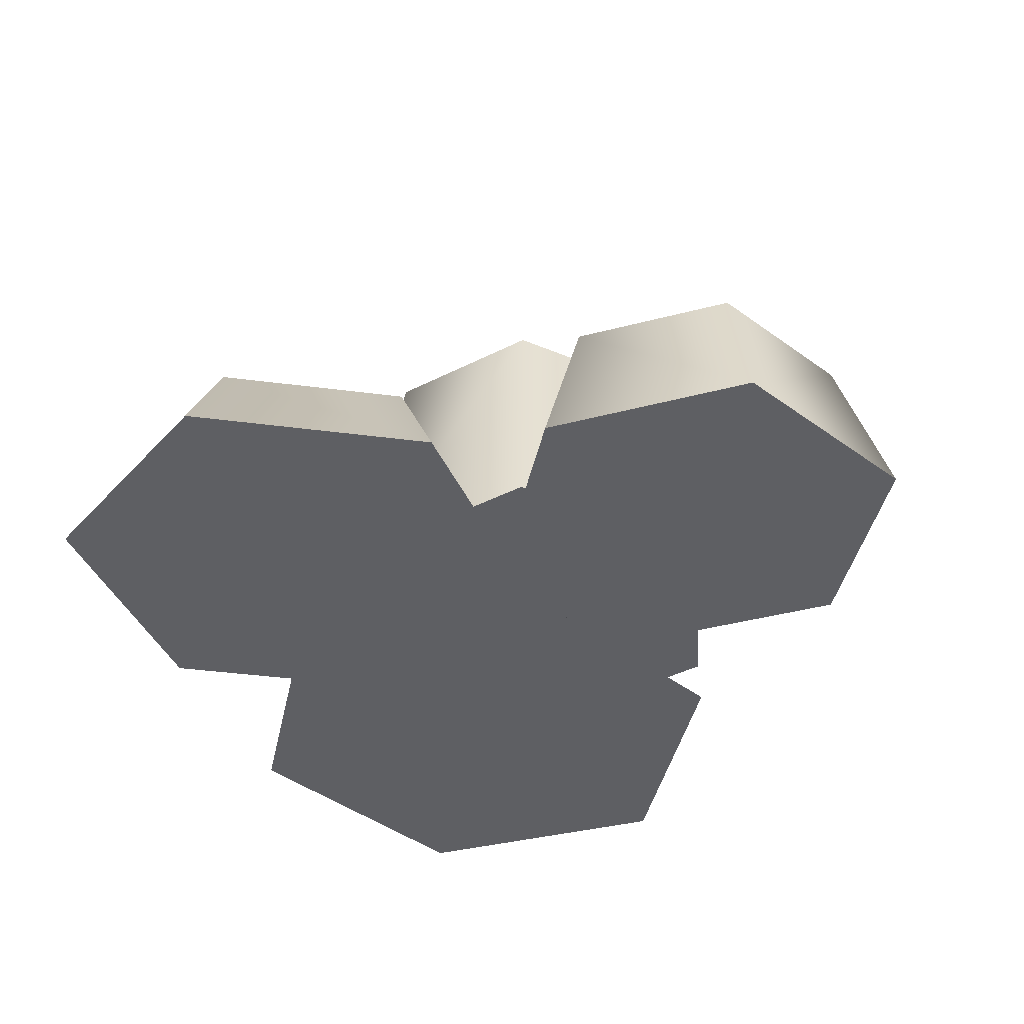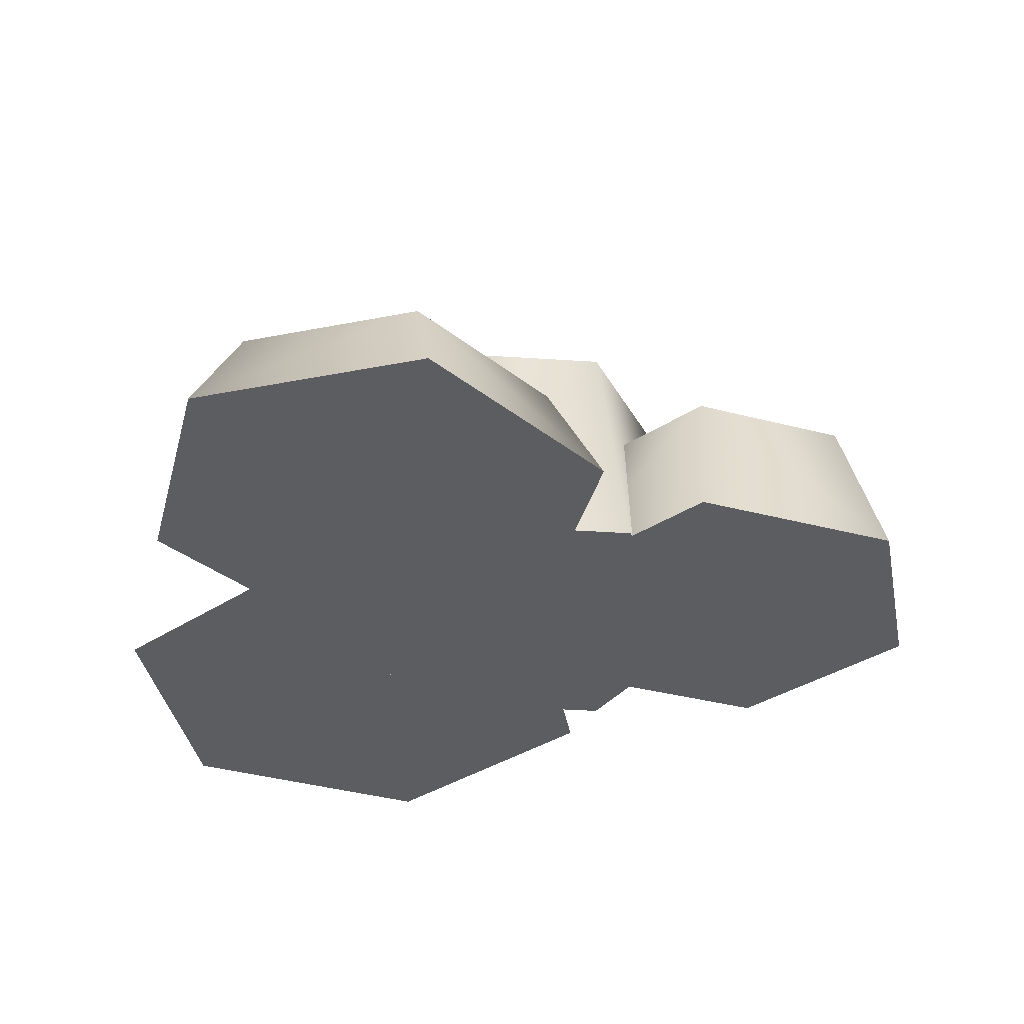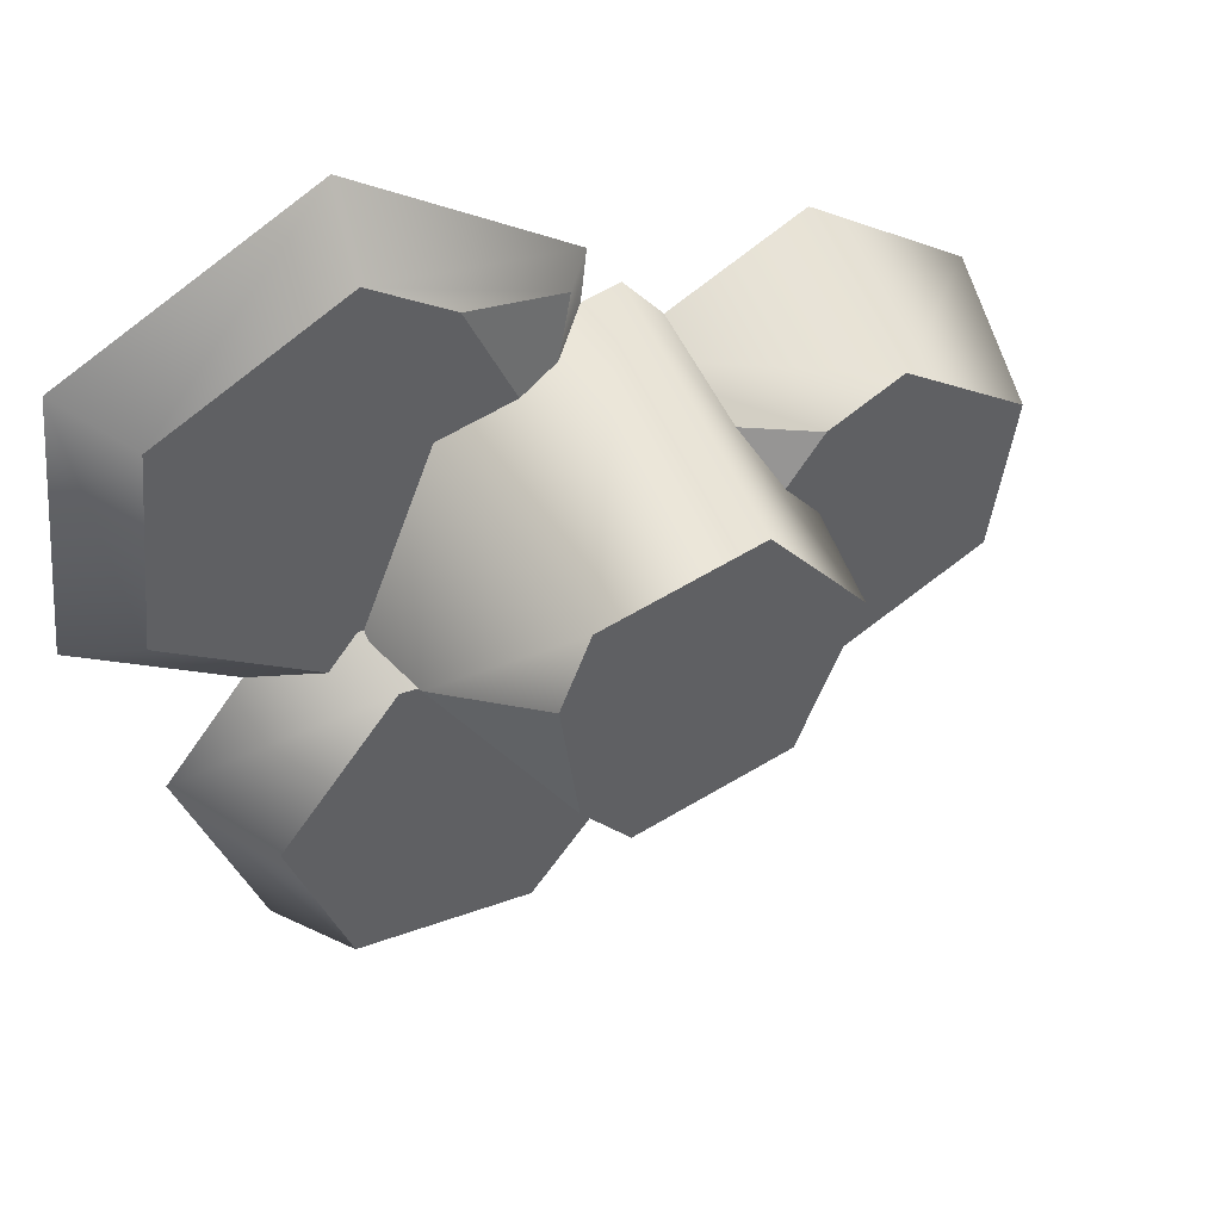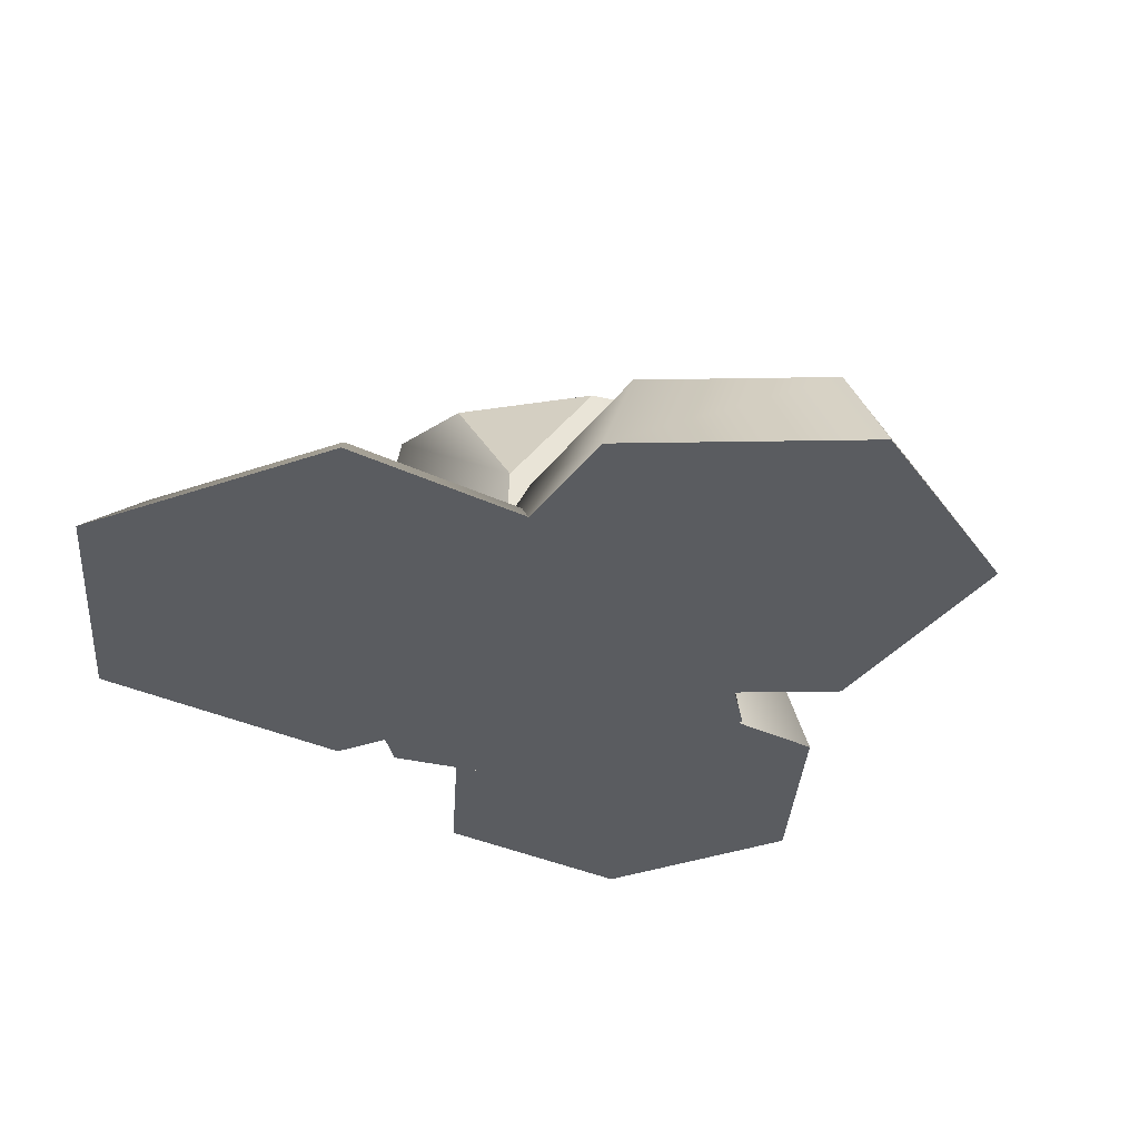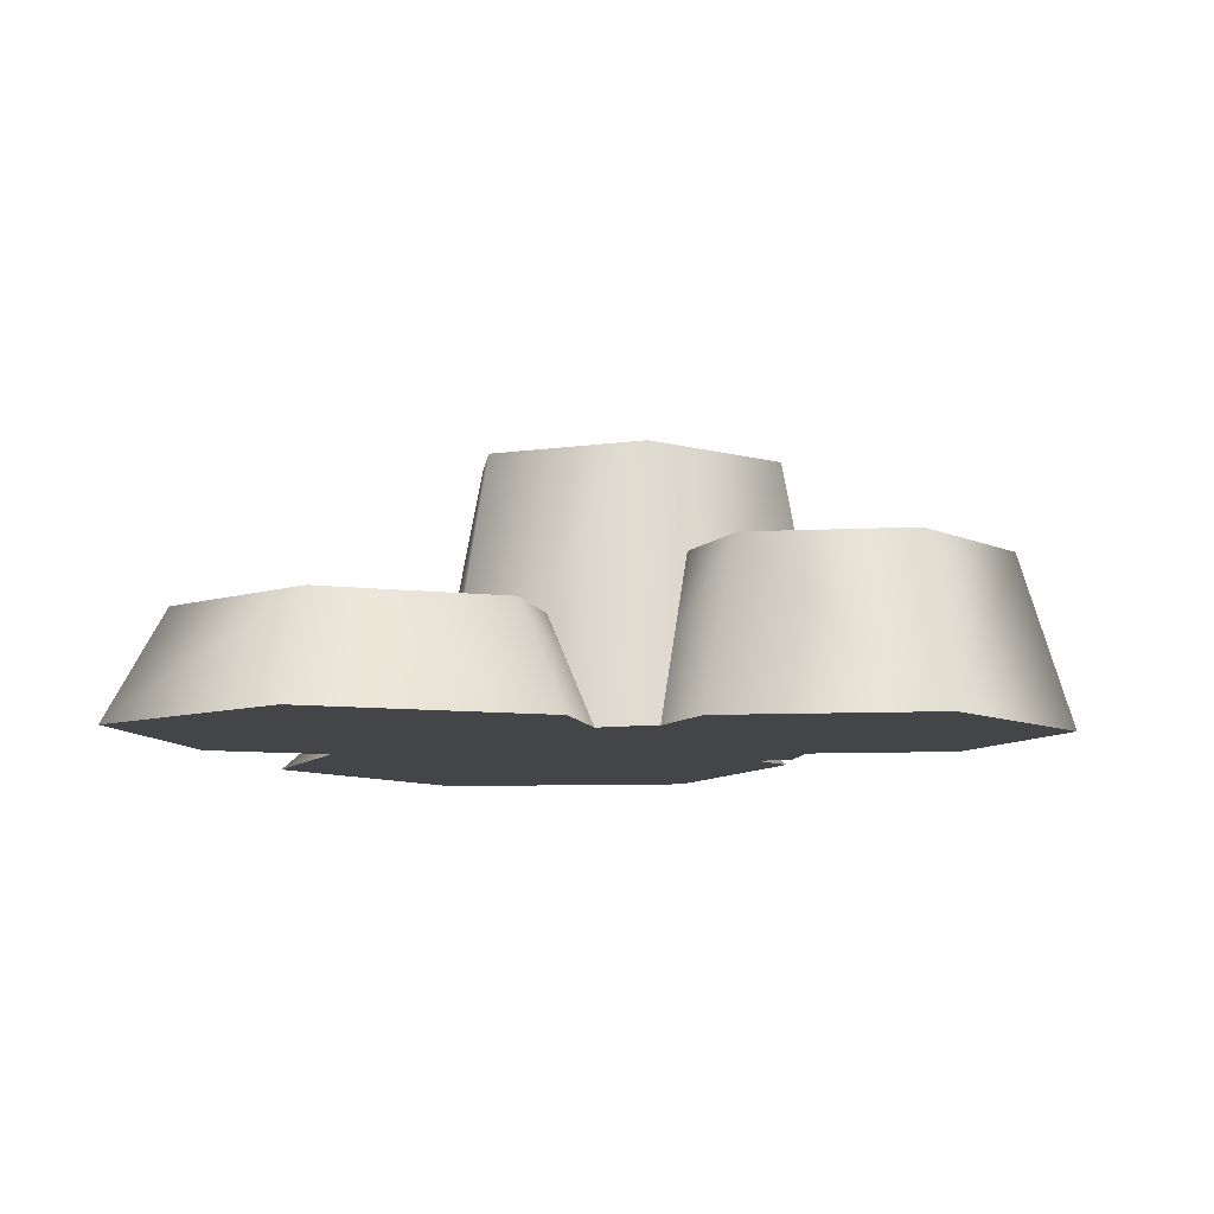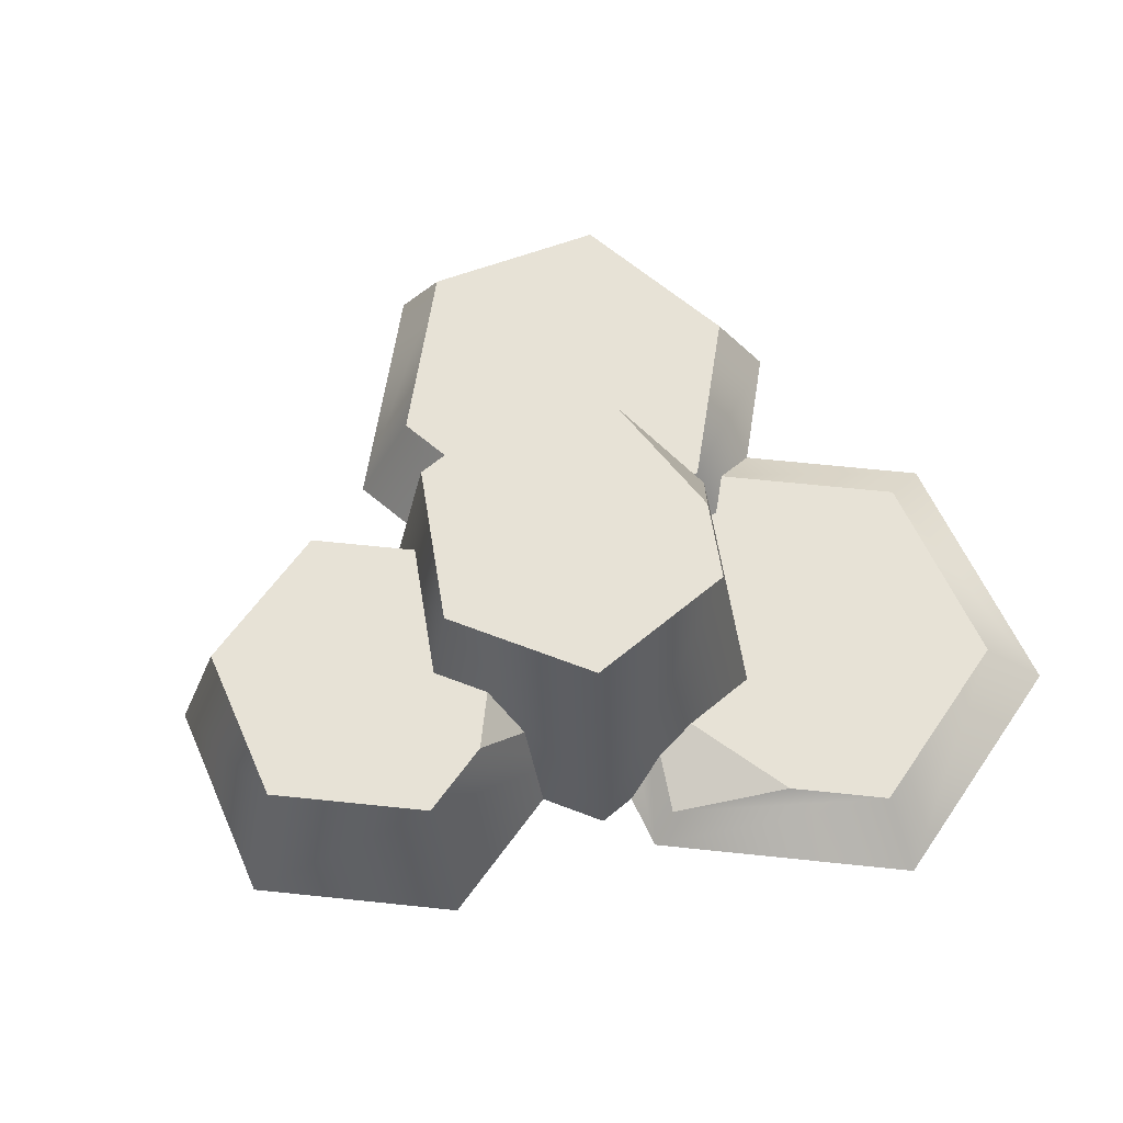
<metadata>
{"format":"obj","ext":"obj","renderer":"f3d","projection":"perspective","resolution":1024,"background":"white","views":[{"elev":-41.0,"azim":-139.4,"up":"+Y"},{"elev":-35.6,"azim":-176.5,"up":"+Y"},{"elev":48.4,"azim":150.5,"up":"+Z"},{"elev":-33.6,"azim":109.3,"up":"+Y"},{"elev":-8.6,"azim":-149.5,"up":"+Y"},{"elev":63.4,"azim":-31.4,"up":"+Y"}]}
</metadata>
<code>
g detail-rocks
v 0.1253 0.09223 -0.01872 1 1 1
v 0.08704 0.1845 0.03588 1 1 1
v 0.07474 0.1845 -0.05992 1 1 1
v -0.05621 -4.061e-16 0.1372 1 1 1
v 0.08704 -4.061e-16 0.1155 1 1 1
v -0.144 -4.061e-16 0.02191 1 1 1
v -0.08857 -4.061e-16 -0.1149 1 1 1
v 0.1425 -4.061e-16 -0.02131 1 1 1
v 0.05468 -4.061e-16 -0.1365 1 1 1
v -0.04291 0.1845 0.1043 1 1 1
v -0.1096 0.1845 0.01673 1 1 1
v 0.06597 0.1845 0.08788 1 1 1
v -0.0675 0.1845 -0.08728 1 1 1
v 0.04138 0.1845 -0.1037 1 1 1
v 0.2547 -4.061e-16 -0.1265 1 1 1
v 0.2019 -4.061e-16 -0.2885 1 1 1
v 0.1444 -4.061e-16 0.00329 1 1 1
v 0.03889 -4.061e-16 -0.3207 1 1 1
v -0.01869 -4.061e-16 -0.02888 1 1 1
v -0.07142 -4.061e-16 -0.1909 1 1 1
v 0.2155 0.07466 -0.1343 1 1 1
v 0.1317 0.07466 -0.03559 1 1 1
v 0.1755 0.07466 -0.2574 1 1 1
v 0.05154 0.07466 -0.2818 1 1 1
v 0.007787 0.07466 -0.06003 1 1 1
v -0.03229 0.07466 -0.1831 1 1 1
v -0.1239 0.1141 0.0838 1 1 1
v -0.06498 0.1141 0.006977 1 1 1
v -0.05858 0.05704 0.07287 1 1 1
v -0.276 -2.759e-16 -0.0938 1 1 1
v -0.2957 -2.759e-16 0.05161 1 1 1
v -0.1407 -2.759e-16 -0.1506 1 1 1
v -0.02504 -2.759e-16 -0.0619 1 1 1
v -0.18 -2.759e-16 0.1403 1 1 1
v -0.0447 -2.759e-16 0.08351 1 1 1
v -0.2482 0.1141 -0.07252 1 1 1
v -0.1454 0.1141 -0.1157 1 1 1
v -0.2632 0.1141 0.03799 1 1 1
v -0.1753 0.1141 0.1054 1 1 1
v -0.05751 0.1141 -0.04828 1 1 1
v 0.01415 0.03686 0.08208 1 1 1
v 0.06221 0.03686 0.1966 1 1 1
v -0.01388 0.01843 0.1628 1 1 1
v 0.3019 -4.061e-16 0.02057 1 1 1
v 0.1547 -4.061e-16 -0.09231 1 1 1
v 0.2811 -4.061e-16 0.2091 1 1 1
v 0.1132 -4.061e-16 0.2848 1 1 1
v -0.01329 -4.061e-16 -0.01666 1 1 1
v -0.03404 -4.061e-16 0.1719 1 1 1
v 0.1497 0.03686 -0.04706 1 1 1
v 0.2616 0.03686 0.03873 1 1 1
v 0.2458 0.03686 0.182 1 1 1
v 0.1182 0.03686 0.2395 1 1 1
v 0.02204 0.03686 0.01043 1 1 1
f 3 2 1
f 1 2 3
f 6 5 4
f 5 6 7
f 5 7 8
f 8 7 9
f 4 5 6
f 7 6 5
f 8 7 5
f 9 7 8
f 12 11 10
f 11 12 2
f 11 2 13
f 13 2 3
f 13 3 14
f 10 11 12
f 2 12 11
f 13 2 11
f 3 2 13
f 14 3 13
f 9 13 14
f 13 9 7
f 14 13 9
f 7 9 13
f 9 1 8
f 1 9 3
f 3 9 14
f 8 1 9
f 3 9 1
f 14 9 3
f 11 4 10
f 4 11 6
f 10 4 11
f 6 11 4
f 1 5 8
f 5 1 12
f 12 1 2
f 8 5 1
f 12 1 5
f 2 1 12
f 11 7 6
f 7 11 13
f 6 7 11
f 13 11 7
f 12 4 5
f 4 12 10
f 5 4 12
f 10 12 4
f 17 16 15
f 16 17 18
f 18 17 19
f 18 19 20
f 15 16 17
f 18 17 16
f 19 17 18
f 20 19 18
f 23 22 21
f 22 23 24
f 22 24 25
f 25 24 26
f 21 22 23
f 24 23 22
f 25 24 22
f 26 24 25
f 19 26 20
f 26 19 25
f 20 26 19
f 25 19 26
f 20 24 18
f 24 20 26
f 18 24 20
f 26 20 24
f 22 15 21
f 15 22 17
f 21 15 22
f 17 22 15
f 24 16 18
f 16 24 23
f 18 16 24
f 23 24 16
f 22 19 17
f 19 22 25
f 17 19 22
f 25 22 19
f 23 15 16
f 15 23 21
f 16 15 23
f 21 23 15
f 29 28 27
f 27 28 29
f 32 31 30
f 31 32 33
f 31 33 34
f 34 33 35
f 30 31 32
f 33 32 31
f 34 33 31
f 35 33 34
f 38 37 36
f 37 38 39
f 37 39 40
f 40 39 27
f 40 27 28
f 36 37 38
f 39 38 37
f 40 39 37
f 27 39 40
f 28 27 40
f 37 30 36
f 30 37 32
f 36 30 37
f 32 37 30
f 39 31 34
f 31 39 38
f 34 31 39
f 38 39 31
f 37 33 32
f 33 37 40
f 32 33 37
f 40 37 33
f 38 30 31
f 30 38 36
f 31 30 38
f 36 38 30
f 35 39 34
f 39 35 27
f 27 35 29
f 34 39 35
f 27 35 39
f 29 35 27
f 33 29 35
f 29 33 28
f 28 33 40
f 35 29 33
f 28 33 29
f 40 33 28
f 43 42 41
f 41 42 43
f 46 45 44
f 45 46 47
f 45 47 48
f 48 47 49
f 44 45 46
f 47 46 45
f 48 47 45
f 49 47 48
f 50 44 45
f 44 50 51
f 45 44 50
f 51 50 44
f 50 52 51
f 52 50 53
f 53 50 54
f 53 54 42
f 42 54 41
f 51 52 50
f 53 50 52
f 54 50 53
f 42 54 53
f 41 54 42
f 52 47 46
f 47 52 53
f 46 47 52
f 53 52 47
f 54 45 48
f 45 54 50
f 48 45 54
f 50 54 45
f 53 49 47
f 49 53 43
f 43 53 42
f 47 49 53
f 43 53 49
f 42 53 43
f 51 46 44
f 46 51 52
f 44 46 51
f 52 51 46
f 49 54 48
f 54 49 41
f 41 49 43
f 48 54 49
f 41 49 54
f 43 49 41
g detail-rocks
f 3 2 1
f 1 2 3
f 6 5 4
f 5 6 7
f 5 7 8
f 8 7 9
f 4 5 6
f 7 6 5
f 8 7 5
f 9 7 8
f 12 11 10
f 11 12 2
f 11 2 13
f 13 2 3
f 13 3 14
f 10 11 12
f 2 12 11
f 13 2 11
f 3 2 13
f 14 3 13
f 9 13 14
f 13 9 7
f 14 13 9
f 7 9 13
f 9 1 8
f 1 9 3
f 3 9 14
f 8 1 9
f 3 9 1
f 14 9 3
f 11 4 10
f 4 11 6
f 10 4 11
f 6 11 4
f 1 5 8
f 5 1 12
f 12 1 2
f 8 5 1
f 12 1 5
f 2 1 12
f 11 7 6
f 7 11 13
f 6 7 11
f 13 11 7
f 12 4 5
f 4 12 10
f 5 4 12
f 10 12 4
f 17 16 15
f 16 17 18
f 18 17 19
f 18 19 20
f 15 16 17
f 18 17 16
f 19 17 18
f 20 19 18
f 23 22 21
f 22 23 24
f 22 24 25
f 25 24 26
f 21 22 23
f 24 23 22
f 25 24 22
f 26 24 25
f 19 26 20
f 26 19 25
f 20 26 19
f 25 19 26
f 20 24 18
f 24 20 26
f 18 24 20
f 26 20 24
f 22 15 21
f 15 22 17
f 21 15 22
f 17 22 15
f 24 16 18
f 16 24 23
f 18 16 24
f 23 24 16
f 22 19 17
f 19 22 25
f 17 19 22
f 25 22 19
f 23 15 16
f 15 23 21
f 16 15 23
f 21 23 15
f 29 28 27
f 27 28 29
f 32 31 30
f 31 32 33
f 31 33 34
f 34 33 35
f 30 31 32
f 33 32 31
f 34 33 31
f 35 33 34
f 38 37 36
f 37 38 39
f 37 39 40
f 40 39 27
f 40 27 28
f 36 37 38
f 39 38 37
f 40 39 37
f 27 39 40
f 28 27 40
f 37 30 36
f 30 37 32
f 36 30 37
f 32 37 30
f 39 31 34
f 31 39 38
f 34 31 39
f 38 39 31
f 37 33 32
f 33 37 40
f 32 33 37
f 40 37 33
f 38 30 31
f 30 38 36
f 31 30 38
f 36 38 30
f 35 39 34
f 39 35 27
f 27 35 29
f 34 39 35
f 27 35 39
f 29 35 27
f 33 29 35
f 29 33 28
f 28 33 40
f 35 29 33
f 28 33 29
f 40 33 28
f 43 42 41
f 41 42 43
f 46 45 44
f 45 46 47
f 45 47 48
f 48 47 49
f 44 45 46
f 47 46 45
f 48 47 45
f 49 47 48
f 50 44 45
f 44 50 51
f 45 44 50
f 51 50 44
f 50 52 51
f 52 50 53
f 53 50 54
f 53 54 42
f 42 54 41
f 51 52 50
f 53 50 52
f 54 50 53
f 42 54 53
f 41 54 42
f 52 47 46
f 47 52 53
f 46 47 52
f 53 52 47
f 54 45 48
f 45 54 50
f 48 45 54
f 50 54 45
f 53 49 47
f 49 53 43
f 43 53 42
f 47 49 53
f 43 53 49
f 42 53 43
f 51 46 44
f 46 51 52
f 44 46 51
f 52 51 46
f 49 54 48
f 54 49 41
f 41 49 43
f 48 54 49
f 41 49 54
f 43 49 41

</code>
